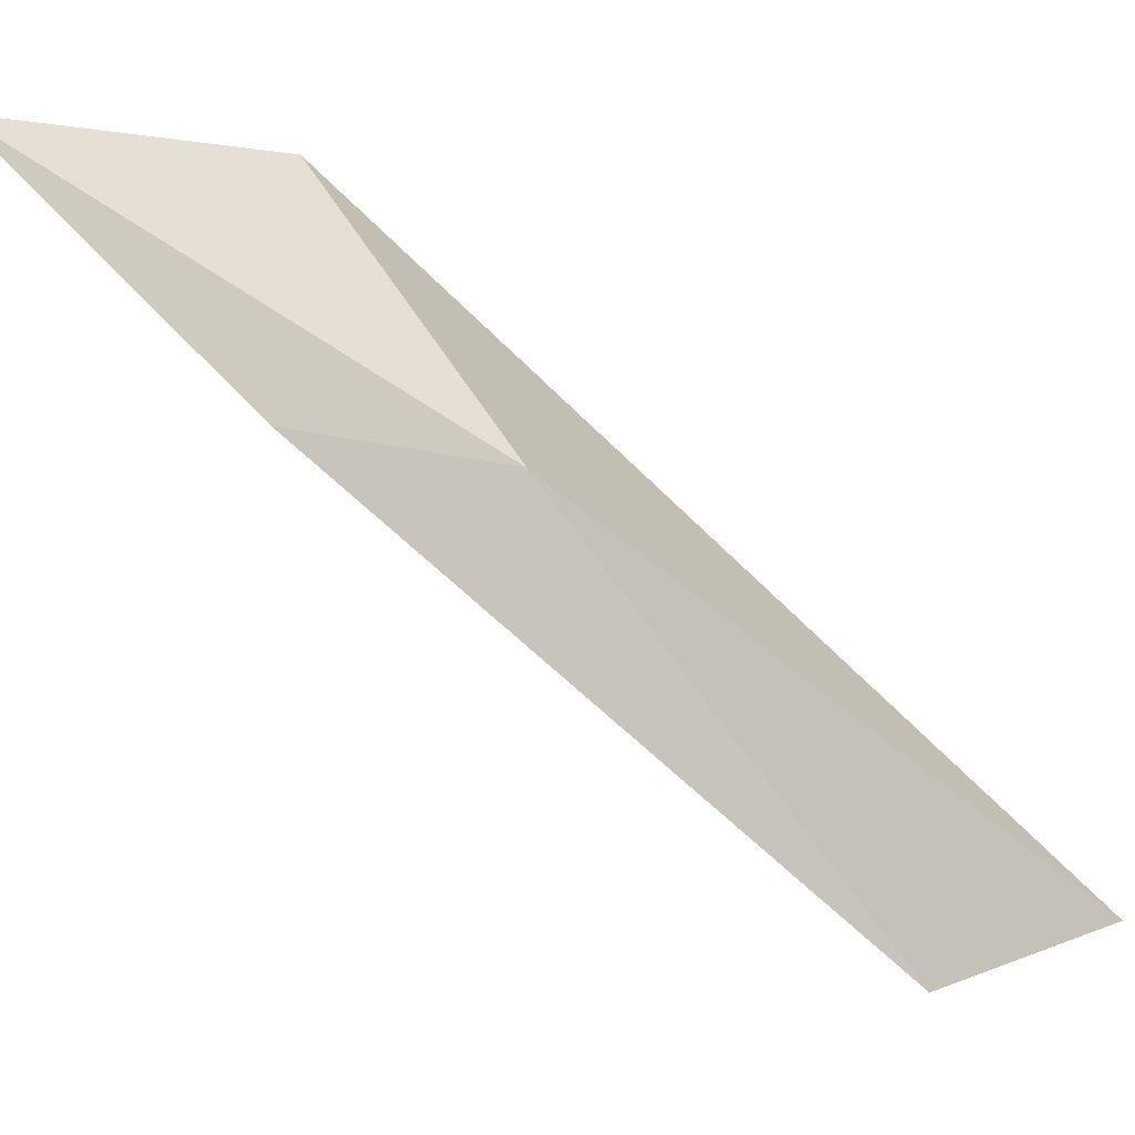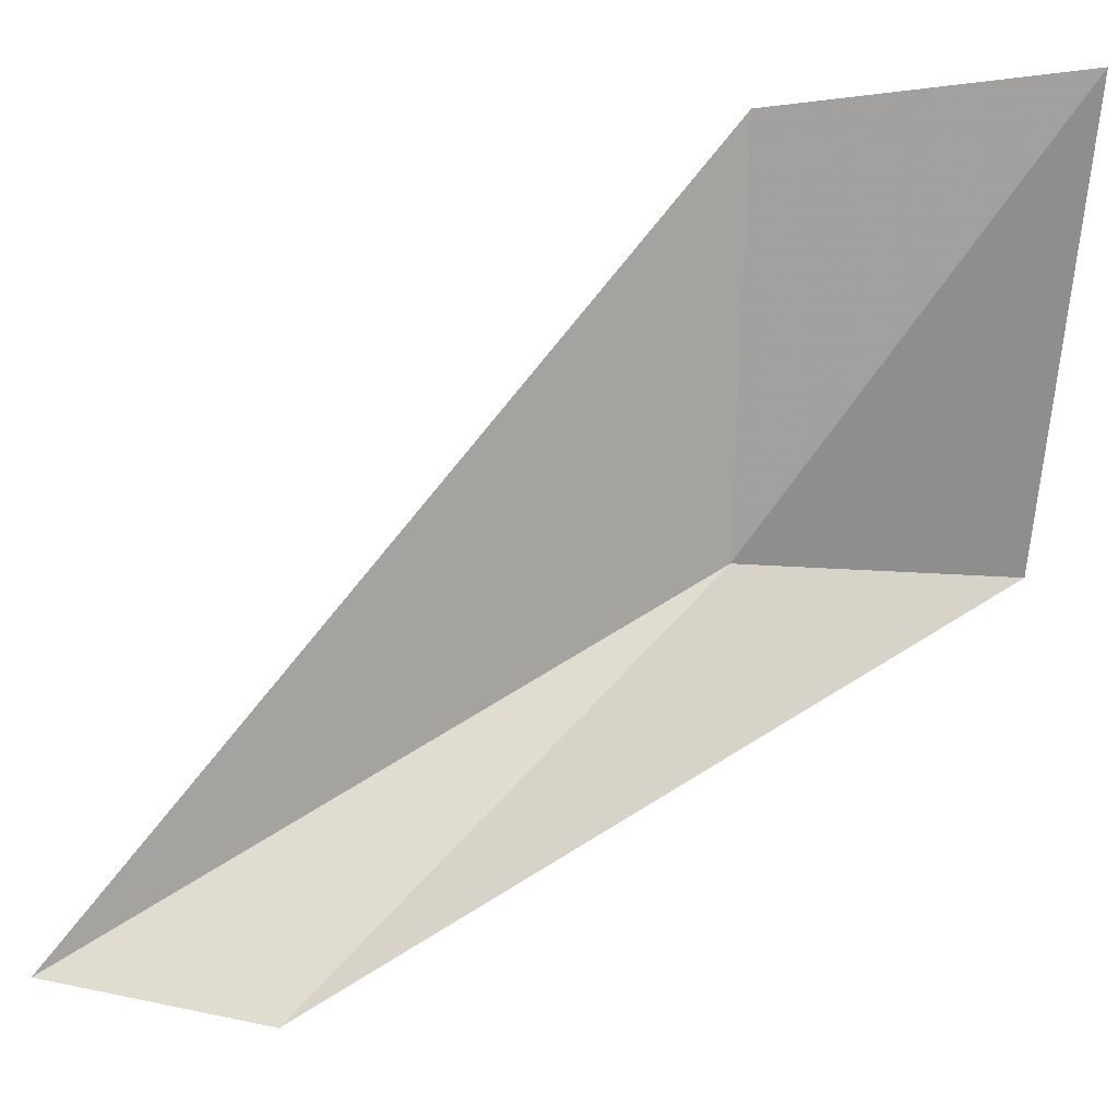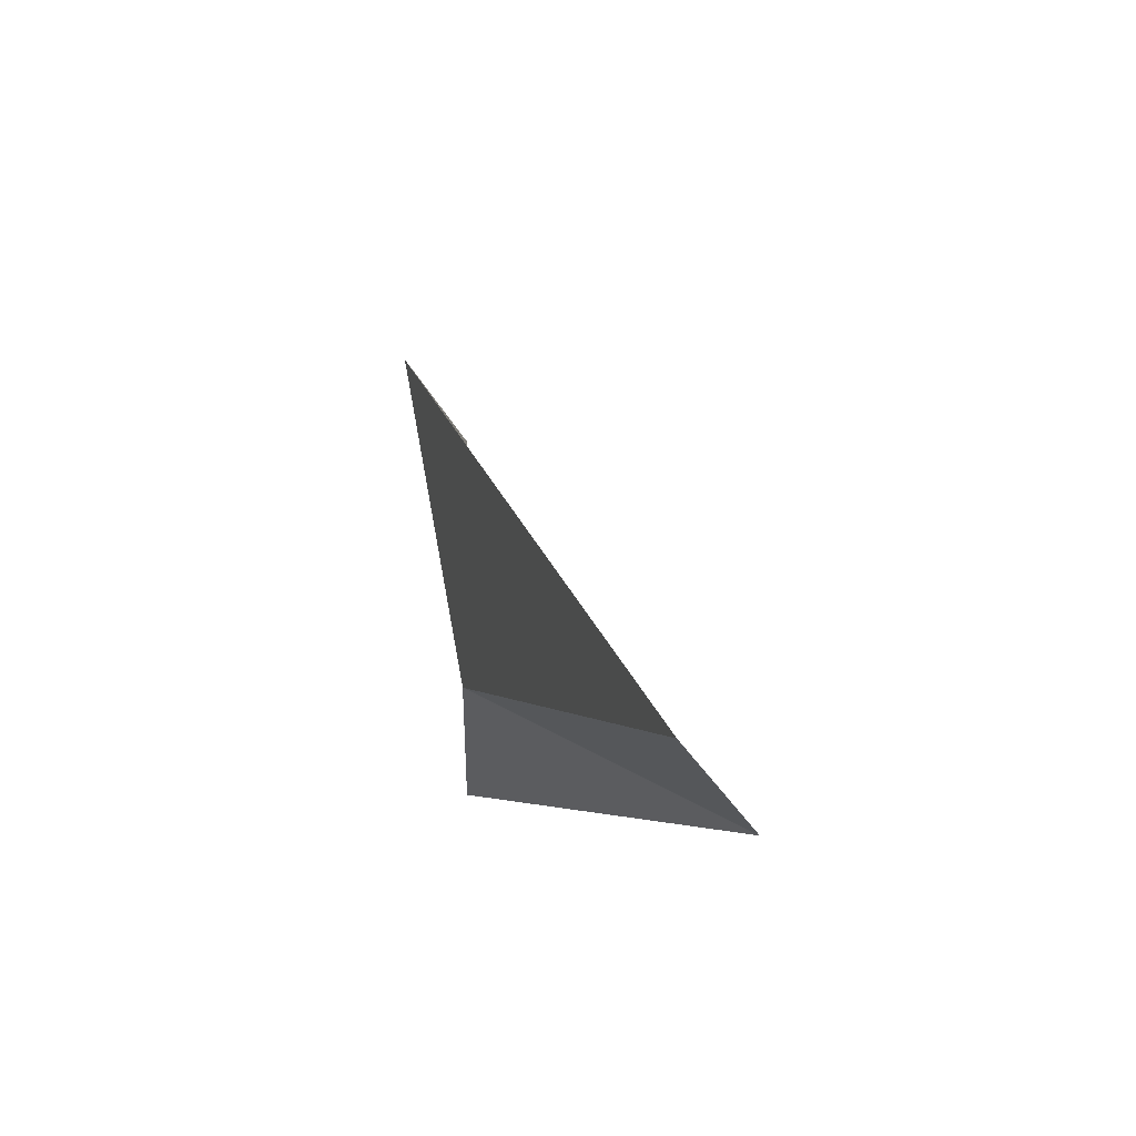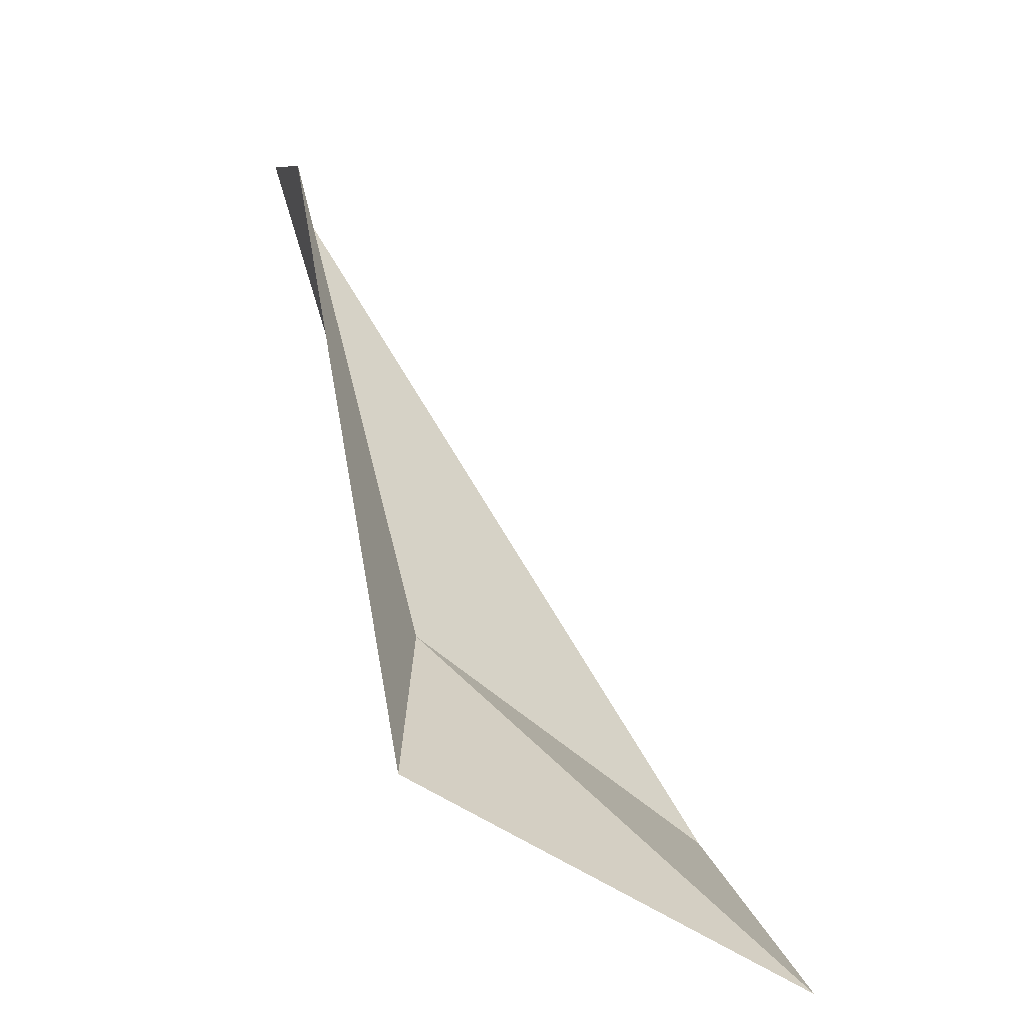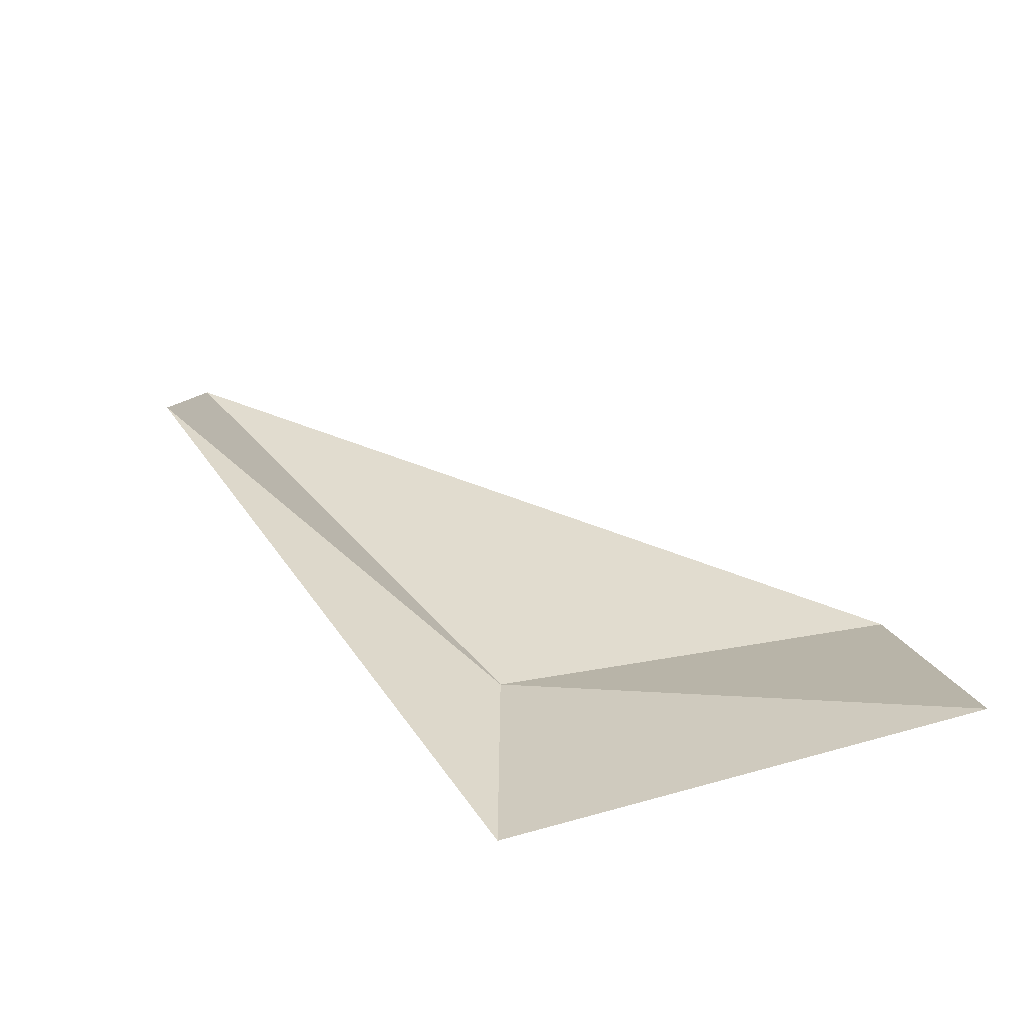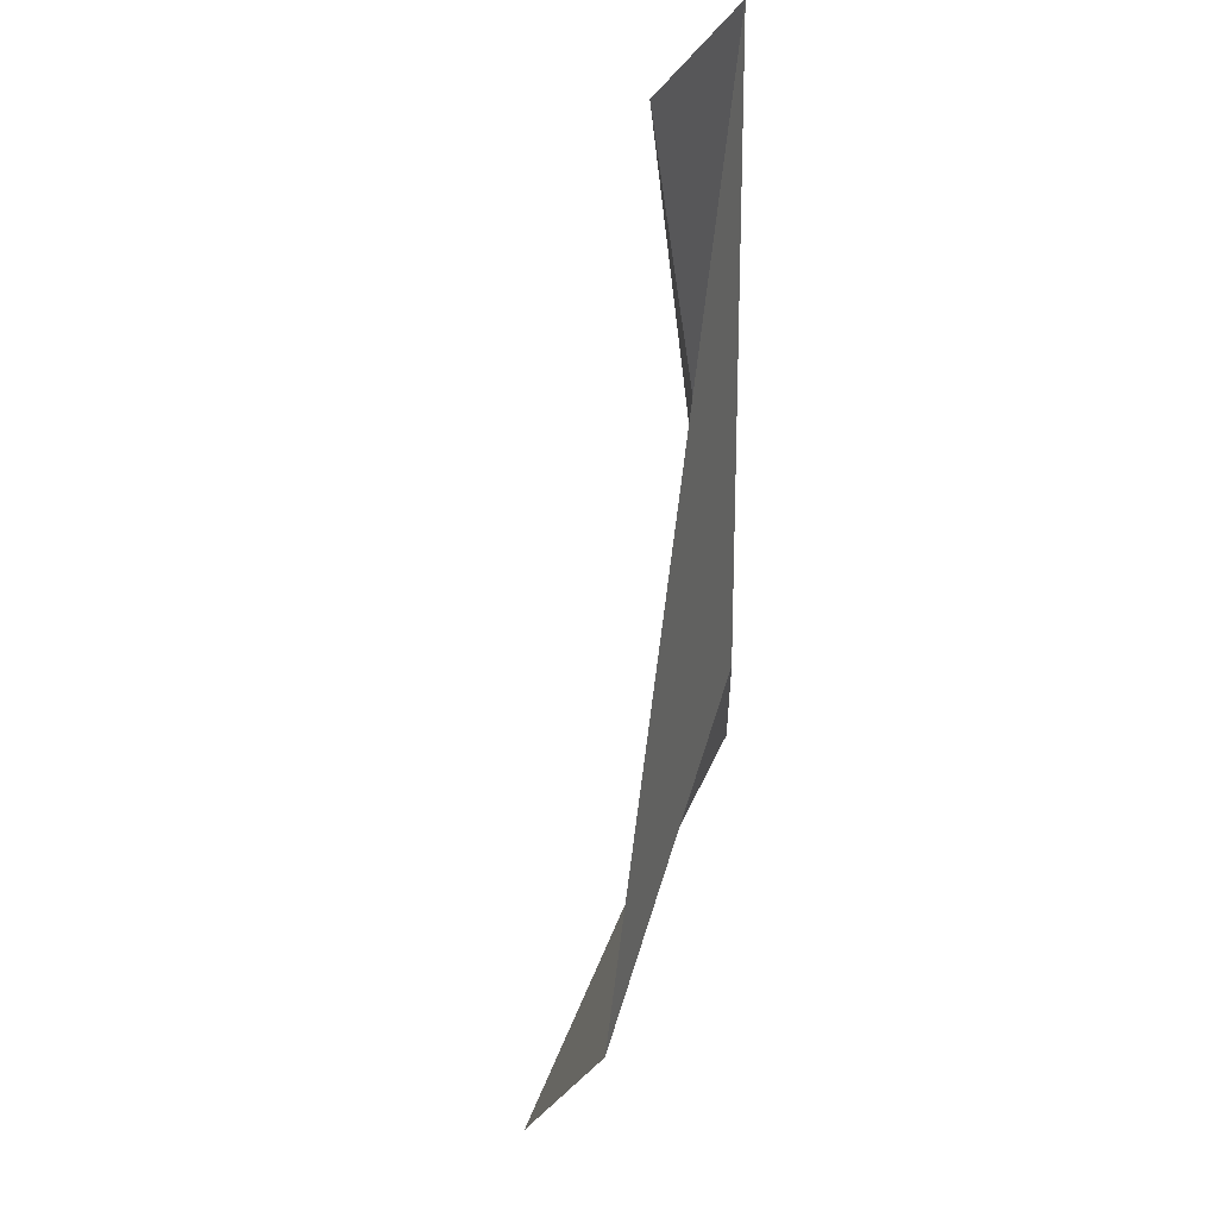
<metadata>
{"format":"obj","ext":"obj","renderer":"f3d","projection":"perspective","resolution":1024,"background":"white","views":[{"elev":-5.7,"azim":-138.0,"up":"+Y"},{"elev":-27.1,"azim":84.4,"up":"+Y"},{"elev":61.1,"azim":-53.6,"up":"+Z"},{"elev":-65.6,"azim":5.7,"up":"+Z"},{"elev":-62.7,"azim":55.8,"up":"+Z"},{"elev":72.4,"azim":154.6,"up":"+Z"}]}
</metadata>
<code>
v -1.947 1.98 1.215
v -0.2863 3.291 3.692e-07
v -0.697 3.306 1.289
v -1.975 1.989 3.692e-07
v -2.403 0.1342 2.938
v -2.651 0.3882 3.911
f 1 3 2
f 1 5 6
f 1 2 4
f 1 6 3
f 1 4 5

</code>
